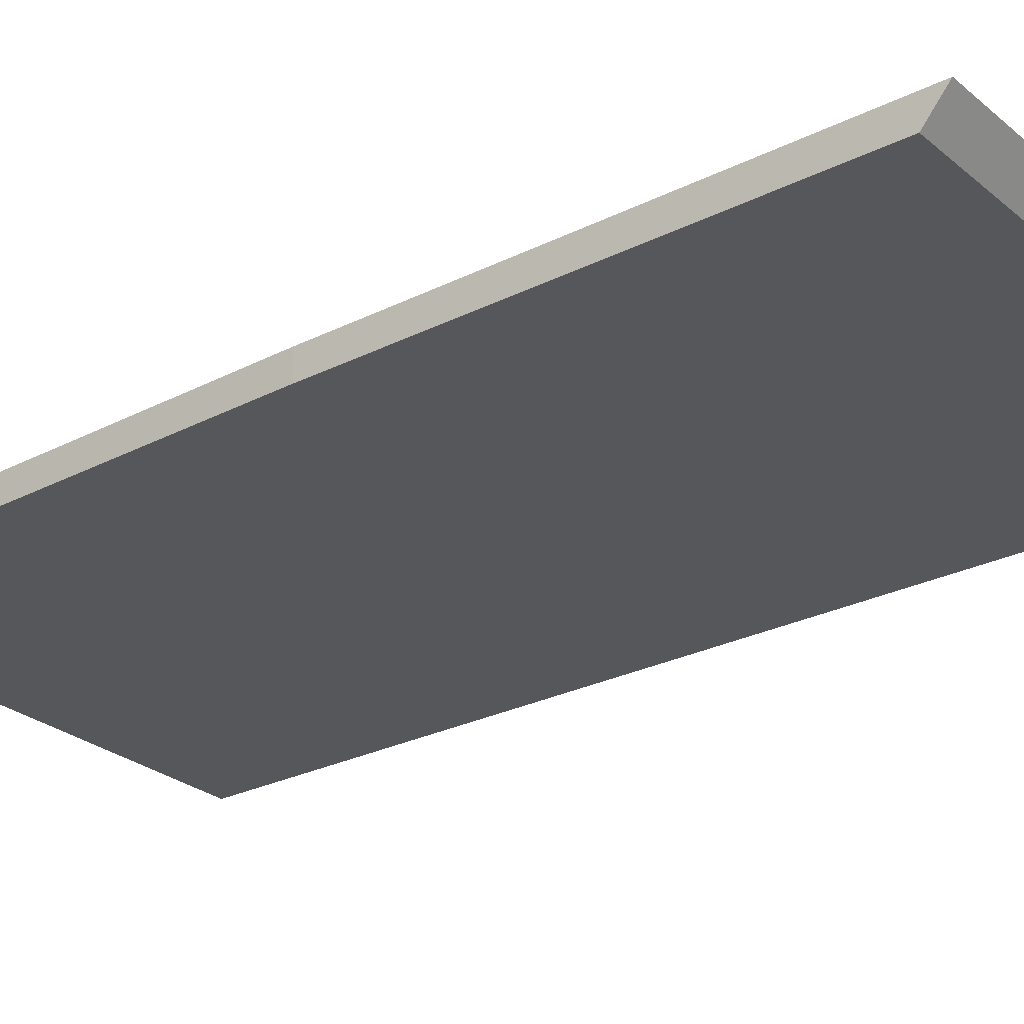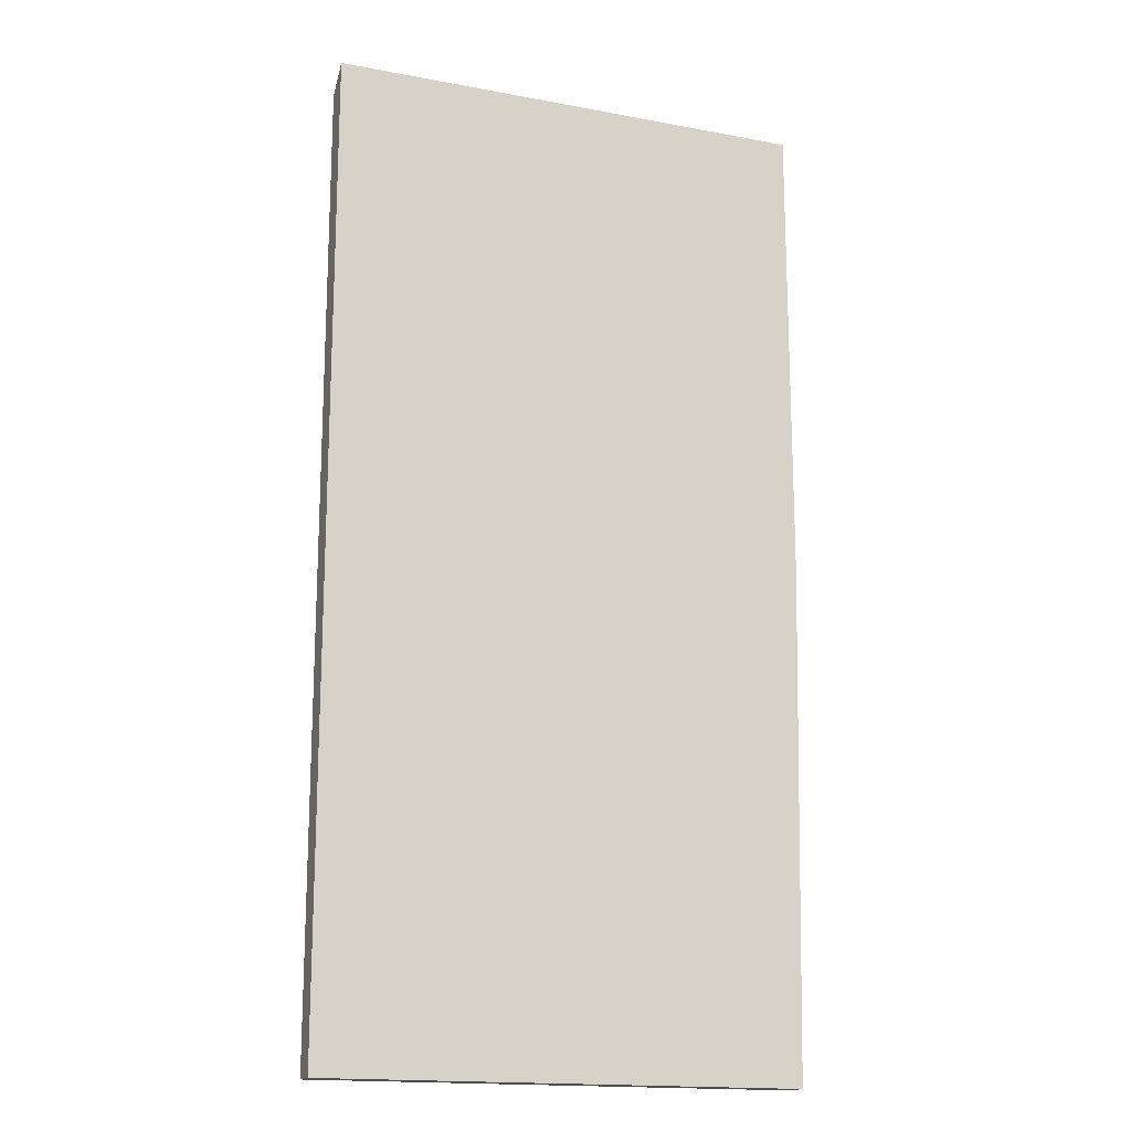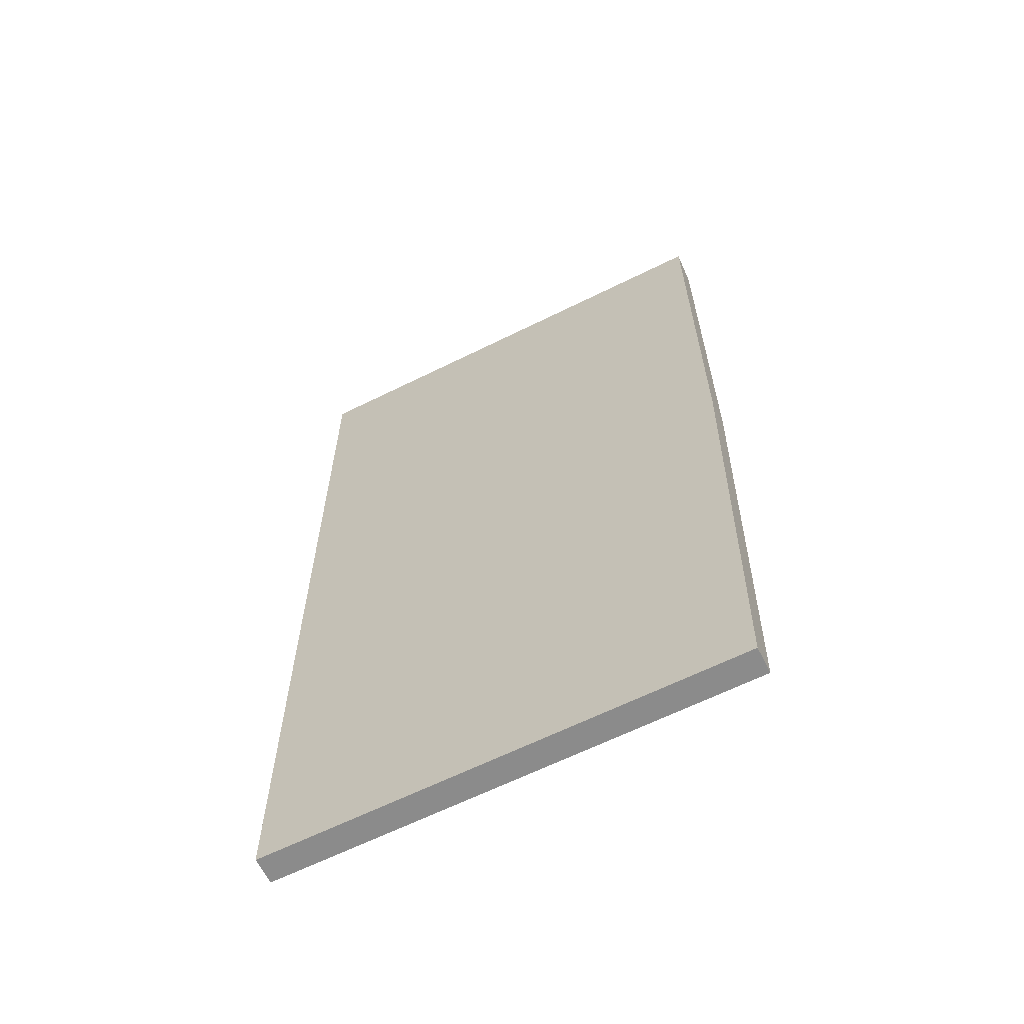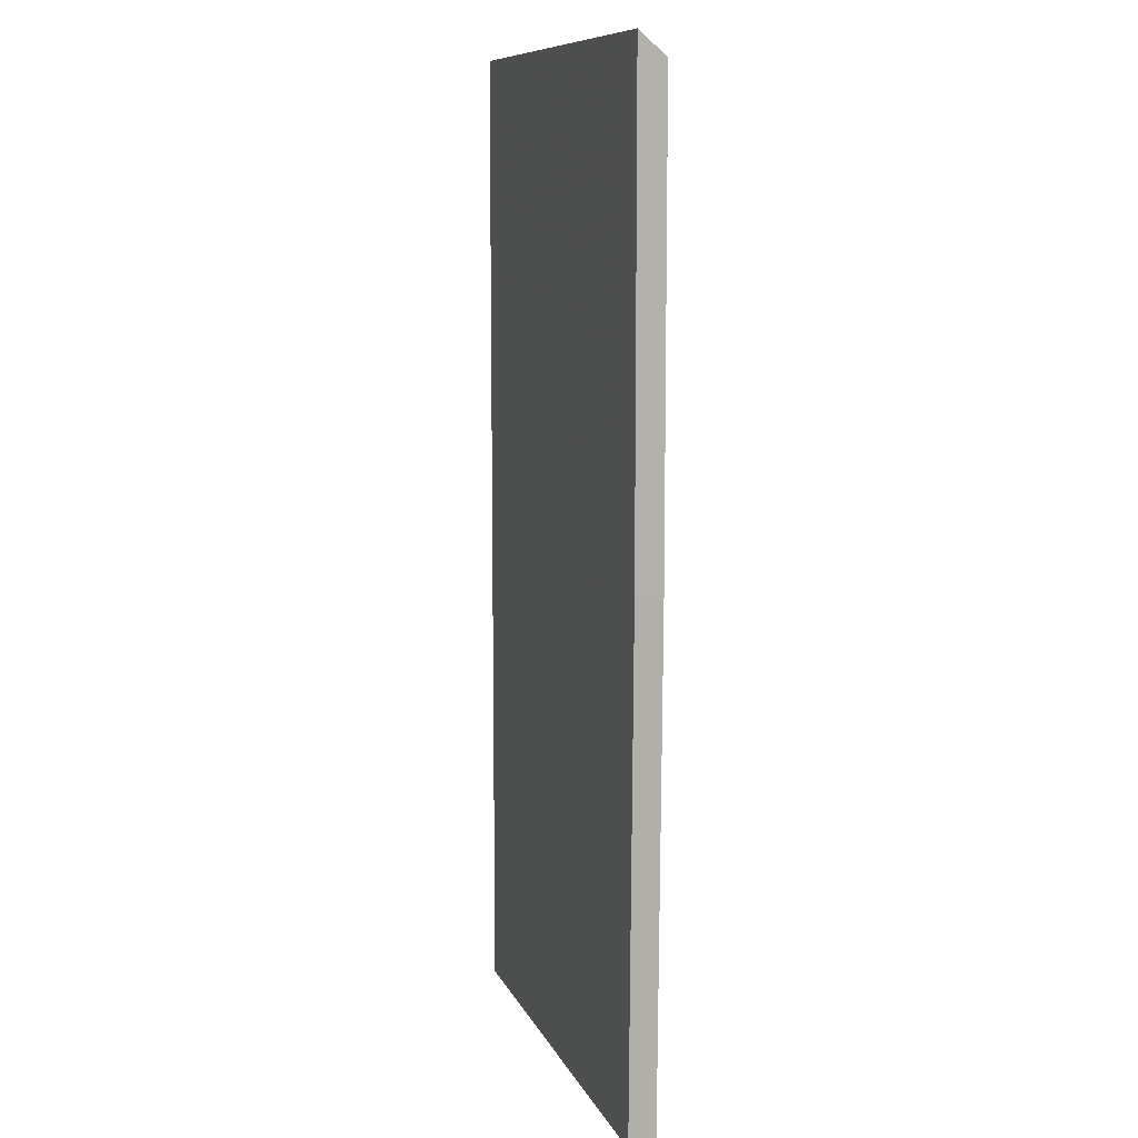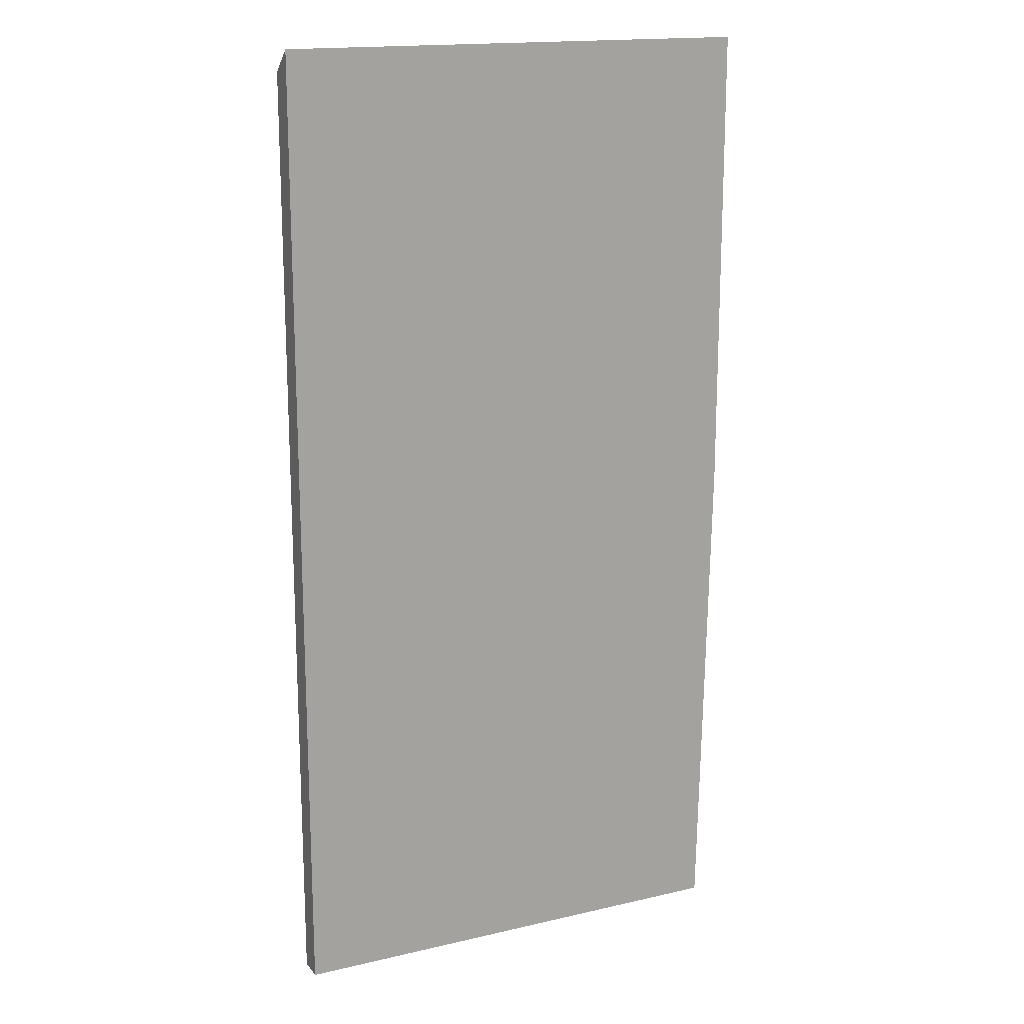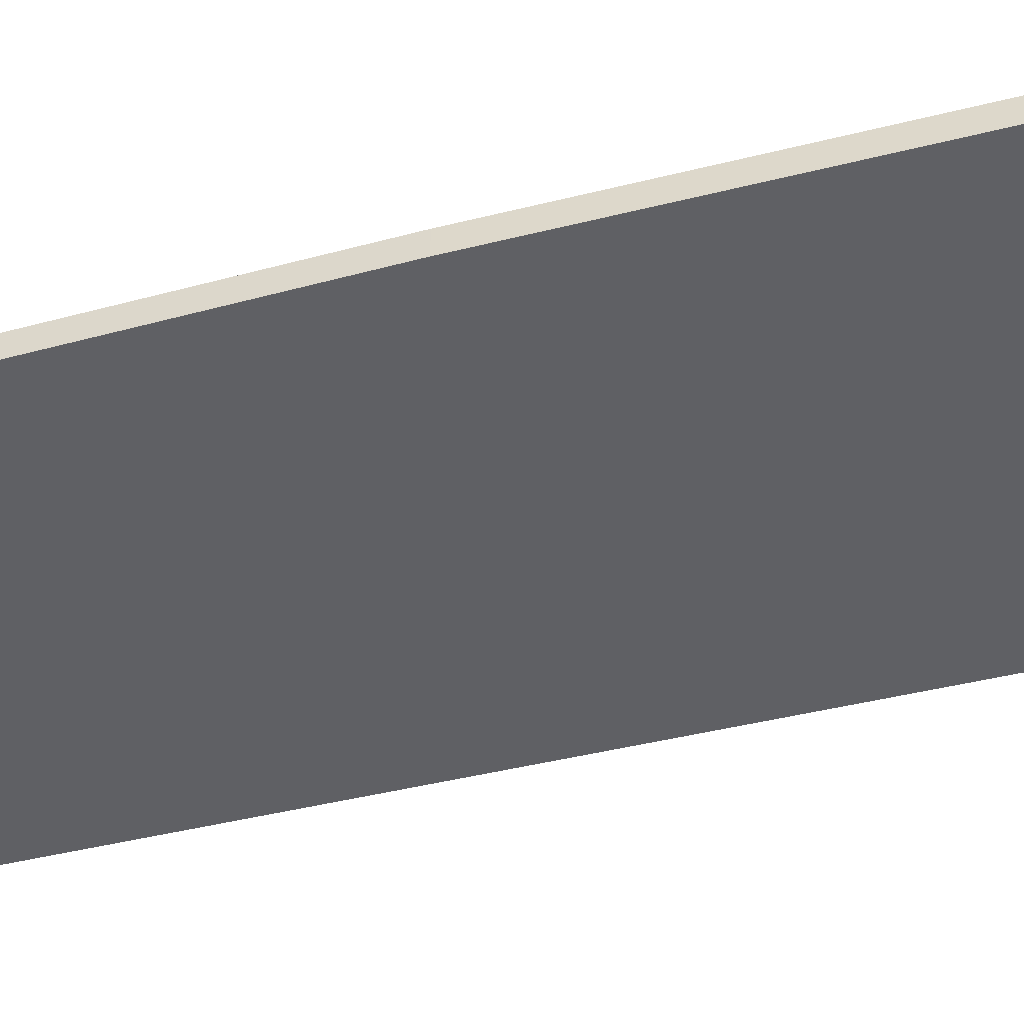
<metadata>
{"format":"obj","ext":"obj","renderer":"f3d","projection":"perspective","resolution":1024,"background":"white","views":[{"elev":-26.8,"azim":-52.0,"up":"+Y"},{"elev":-16.7,"azim":159.2,"up":"+Z"},{"elev":-63.9,"azim":-153.4,"up":"+Z"},{"elev":9.8,"azim":-106.5,"up":"+Z"},{"elev":16.7,"azim":154.8,"up":"+Z"},{"elev":-44.9,"azim":-73.8,"up":"+Y"}]}
</metadata>
<code>
v 304.5 53.11 -151.7
v 298.2 53.11 -151.7
v 304.5 52.77 -152
v 304.5 53.11 -164.5
v 298.2 53.11 -157.9
v 298.2 52.77 -152
v 304.5 52.77 -164.5
v 298.3 53.11 -164.5
v 298.2 52.77 -157.9
v 298.3 52.77 -164.5
f 1 2 6
f 1 6 3
f 1 3 7
f 1 7 4
f 1 4 8
f 1 8 5
f 1 5 2
f 2 5 9
f 2 9 6
f 3 6 9
f 3 9 10
f 3 10 7
f 4 7 10
f 4 10 8
f 5 8 10
f 5 10 9

</code>
